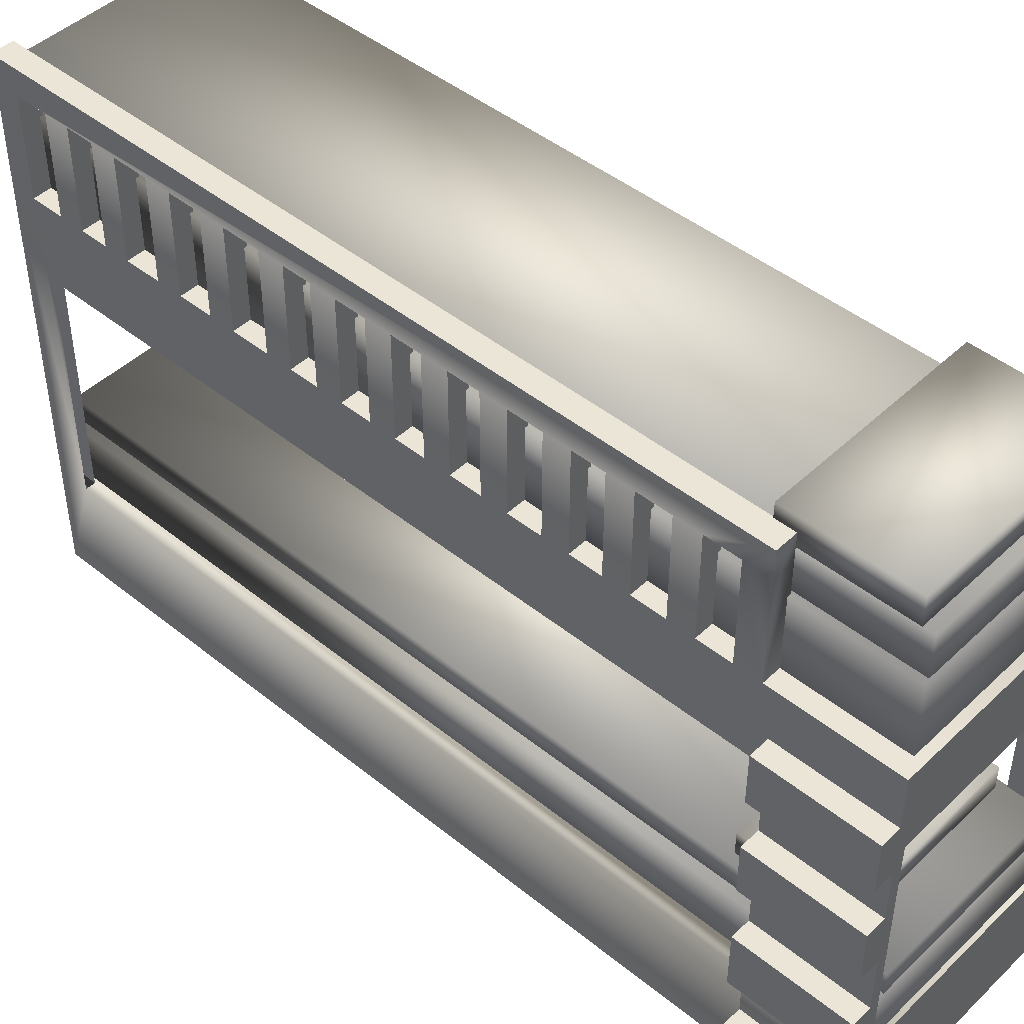
<metadata>
{"format":"obj","ext":"obj","renderer":"f3d","projection":"perspective","resolution":1024,"background":"white","views":[{"elev":45.8,"azim":-47.2,"up":"+Y"}]}
</metadata>
<code>
v 0.1623 -0.2685 0.3614
v -0.02934 -0.2685 -0.4485
v 0.1623 -0.2685 -0.4485
v -0.02934 -0.2685 0.3614
v 0.1623 -0.2025 -0.4485
v -0.02934 -0.2025 0.3614
v -0.02934 -0.2025 -0.4485
v 0.1623 -0.2025 0.3614
v 0.1661 0.04508 0.357
v -0.02557 0.04508 -0.4529
v 0.1661 0.04508 -0.4529
v -0.02557 0.04508 0.357
v 0.1661 0.111 -0.4529
v -0.02557 0.111 0.357
v -0.02557 0.111 -0.4529
v 0.1661 0.111 0.357
v -0.02083 -0.2025 0.3614
v 0.1623 -0.2025 -0.4485
v 0.1623 -0.2025 0.3614
v -0.02083 -0.2025 -0.4485
v 0.1623 -0.1812 0.3614
v -0.02083 -0.1812 -0.4485
v 0.1623 -0.1812 -0.4485
v -0.02083 -0.1812 0.3614
v -0.01146 -0.1812 0.3219
v 0.1551 -0.1812 0.2247
v 0.1551 -0.1812 0.3219
v -0.01146 -0.1812 0.2247
v 0.1551 -0.1589 0.3219
v -0.01146 -0.1589 0.2247
v 0.1551 -0.1589 0.2247
v -0.01146 -0.1589 0.3219
v -0.02264 0.1142 0.3566
v 0.1634 0.1142 -0.4515
v 0.1634 0.1142 0.3566
v -0.02264 0.1142 -0.4515
v 0.1634 0.1516 0.3566
v -0.02264 0.1516 -0.4515
v 0.1634 0.1516 -0.4515
v -0.02264 0.1516 0.3566
v -0.02264 0.1516 0.3467
v 0.166 0.1516 0.2367
v 0.166 0.1516 0.3467
v -0.02264 0.1516 0.2367
v 0.166 0.1769 0.3467
v -0.02264 0.1769 0.2367
v 0.166 0.1769 0.2367
v -0.02264 0.1769 0.3467
v -0.06054 -0.3492 0.3654
v 0.1708 -0.3492 -0.4529
v 0.1708 -0.3492 0.3654
v -0.04224 -0.3492 0.2631
v 0.1708 -0.2504 -0.4222
v 0.1616 -0.2504 0.3654
v -0.06054 -0.3492 0.2631
v -0.04224 -0.3492 -0.4529
v 0.1708 -0.02806 -0.4222
v 0.1708 -0.2504 0.3274
v 0.1708 0.04605 0.3654
v -0.04224 -0.2967 0.3654
v -0.06054 -0.2967 0.2631
v -0.03286 -0.2504 -0.4529
v -0.04224 -0.2504 -0.4222
v 0.1708 0.04605 -0.4529
v 0.1616 -0.2504 -0.4222
v 0.1616 -0.02806 0.3654
v -0.03286 -0.2504 0.3654
v -0.06054 -0.2967 0.3654
v -0.04224 -0.2967 0.2631
v -0.04224 0.04605 -0.4529
v 0.1616 -0.2504 -0.4529
v -0.04224 -0.2504 0.2631
v 0.1616 -0.02806 -0.4222
v 0.1616 -0.2504 0.3274
v 0.1708 -0.02806 0.3274
v -0.03286 -0.02806 0.3654
v 0.1616 -0.02806 0.3274
v -0.04224 -0.2442 0.3654
v -0.03286 -0.02806 -0.4529
v -0.04224 0.04605 -0.4295
v -0.03286 -0.2504 -0.4222
v -0.02258 0.04605 -0.4529
v 0.1616 -0.02806 -0.4529
v -0.04224 -0.000271 0.3654
v -0.04224 -0.2442 0.2631
v -0.03286 -0.2504 0.2631
v -0.04224 -0.02806 -0.4222
v -0.04224 0.1389 -0.4529
v -0.02258 0.04605 -0.4295
v -0.02258 0.04605 -0.3501
v -0.04224 0.04605 0.3654
v -0.06054 -0.000271 0.3654
v -0.04224 -0.1917 0.3654
v -0.06054 -0.2442 0.3654
v -0.03286 -0.02806 0.2631
v -0.03286 -0.02806 -0.4222
v -0.04224 0.04605 -0.399
v -0.04224 0.1389 -0.4295
v -0.02258 0.1389 -0.4295
v -0.02258 0.04605 -0.399
v -0.02258 0.04605 -0.3267
v -0.02258 0.04605 0.2547
v -0.04224 -0.000271 0.2631
v -0.06054 -0.04659 0.3654
v -0.06054 -0.000271 0.2631
v -0.04224 -0.1392 0.3654
v -0.06054 -0.2442 0.2631
v -0.04224 -0.02806 0.2631
v -0.04224 0.1637 0.2547
v -0.02258 0.1389 -0.4529
v -0.02258 0.04605 -0.3755
v -0.02258 0.04605 -0.1105
v -0.02258 0.1389 -0.3267
v -0.04224 0.04605 -0.3501
v -0.04224 0.04605 0.2547
v -0.04224 -0.04659 0.3654
v -0.04224 -0.09292 0.3654
v -0.04224 -0.1392 0.2631
v -0.06054 -0.1917 0.3654
v -0.06054 -0.1917 0.2631
v -0.06054 -0.02806 0.2631
v -0.04224 0.04605 -0.3755
v -0.04224 0.1389 -0.399
v -0.02258 0.1389 -0.399
v -0.04224 0.1637 -0.4529
v -0.02258 0.1389 -0.3755
v -0.04224 -0.1917 0.2631
v -0.02258 0.04605 -0.2708
v -0.02258 0.1389 -0.3501
v -0.04224 0.04605 -0.3267
v -0.04224 0.1389 -0.3501
v -0.02258 0.04605 0.1475
v -0.02258 0.1389 0.2547
v -0.04224 0.04605 0.2313
v -0.04224 -0.04659 0.2631
v -0.06054 -0.1392 0.3654
v -0.02181 0.1637 0.2547
v -0.04224 0.1389 -0.3755
v -0.02181 0.1637 -0.4529
v -0.02258 0.04605 -0.2942
v -0.02258 0.04605 -0.1339
v -0.04224 0.1389 -0.3267
v -0.02258 0.04605 -0.05964
v -0.02258 0.04605 0.1775
v -0.04224 0.1389 0.2547
v -0.02258 0.04605 0.2313
v -0.04224 0.1389 0.2313
v -0.06054 -0.04659 0.2631
v -0.06054 -0.09292 0.3654
v -0.06054 -0.1392 0.2631
v -0.04224 -0.09292 0.2631
v -0.02258 0.1389 -0.2708
v -0.04224 0.04605 -0.2942
v -0.02258 0.04605 -0.2402
v -0.02258 0.1389 -0.1105
v -0.04224 0.04605 -0.1339
v -0.02258 0.1389 -0.2942
v -0.02258 0.04605 -0.0831
v -0.02258 0.04605 0.01861
v -0.04224 0.04605 0.1475
v -0.02258 0.04605 0.201
v -0.02258 0.1389 0.2313
v -0.04224 0.04605 0.201
v -0.06054 -0.09292 0.2631
v -0.04224 0.04605 -0.2708
v -0.04224 0.1389 -0.2942
v -0.02258 0.04605 -0.2167
v -0.02258 0.1389 -0.1339
v -0.04224 0.04605 -0.1105
v -0.04224 0.1389 -0.1339
v -0.02258 0.04605 -0.1594
v -0.02258 0.1389 -0.05964
v -0.04224 0.04605 -0.0831
v -0.02258 0.04605 -0.03267
v -0.02258 0.04605 0.01939
v -0.04224 0.04605 0.1775
v -0.02258 0.1389 0.1475
v -0.04224 0.04605 0.124
v -0.02258 0.1389 0.201
v -0.04224 0.1389 0.201
v -0.04224 0.1389 -0.2708
v -0.04224 0.04605 -0.2402
v -0.02258 0.1389 -0.2167
v -0.04224 0.1389 -0.1105
v -0.04224 0.04605 -0.1594
v -0.02258 0.1389 -0.2402
v -0.02258 0.1389 -0.0831
v -0.04224 0.04605 -0.05964
v -0.04224 0.1389 -0.0831
v -0.02258 0.04605 -0.009208
v -0.02258 0.1389 0.04207
v -0.02808 0.04605 0.01861
v -0.02258 0.04605 0.04207
v -0.04224 0.1389 0.1775
v -0.04224 0.1389 0.1475
v -0.02258 0.04605 0.124
v -0.04224 0.1389 0.124
v -0.02258 0.1389 0.1775
v -0.04224 0.1389 -0.2402
v -0.02258 0.04605 -0.1828
v -0.04224 0.04605 -0.2167
v -0.02258 0.1389 -0.1594
v -0.04224 0.04605 -0.1828
v -0.04224 0.1389 -0.05964
v -0.04224 0.04605 -0.03267
v -0.02258 0.1389 -0.009208
v -0.02258 0.1389 0.01861
v -0.04224 0.04605 0.01939
v -0.04224 0.1389 0.01861
v -0.02258 0.1389 0.124
v -0.02258 0.04605 0.09562
v -0.04224 0.04605 0.09562
v -0.04224 0.1389 -0.2167
v -0.04224 0.1389 -0.1594
v -0.02258 0.1389 -0.1828
v -0.04224 0.1389 -0.1828
v -0.02258 0.1389 -0.03267
v -0.04224 0.1389 -0.03267
v -0.04224 0.04605 -0.009208
v -0.04224 0.04605 0.04207
v -0.04224 0.04605 0.01861
v -0.02258 0.04605 0.07216
v -0.04224 0.04605 0.07216
v -0.04224 0.1389 -0.009208
v -0.04224 0.1389 0.04207
v -0.02258 0.1389 0.07216
v -0.02258 0.1389 0.09562
v -0.04224 0.1389 0.09562
v -0.04224 0.1389 0.07216
g mesh1_mesh1-geometry
f 1 2 3
f 2 1 4
f 2 5 3
f 5 1 3
f 1 6 4
f 6 2 4
f 5 2 7
f 1 5 8
f 6 1 8
f 2 6 7
f 6 5 7
f 5 6 8
g mesh1_mesh1-geometry
f 3 2 1
f 4 1 2
f 3 5 2
f 3 1 5
f 4 6 1
f 4 2 6
f 7 2 5
f 8 5 1
f 8 1 6
f 7 6 2
f 7 5 6
f 8 6 5
g mesh1_mesh1-geometry
f 9 10 11
f 10 9 12
f 10 13 11
f 13 9 11
f 9 14 12
f 14 10 12
f 13 10 15
f 9 13 16
f 14 9 16
f 10 14 15
f 14 13 15
f 13 14 16
g mesh1_mesh1-geometry
f 11 10 9
f 12 9 10
f 11 13 10
f 11 9 13
f 12 14 9
f 12 10 14
f 15 10 13
f 16 13 9
f 16 9 14
f 15 14 10
f 15 13 14
f 16 14 13
g mesh2_mesh2-geometry
f 17 18 19
f 18 17 20
f 18 21 19
f 21 17 19
f 17 22 20
f 22 18 20
f 21 18 23
f 17 21 24
f 22 17 24
f 18 22 23
f 22 21 23
f 21 22 24
g mesh2_mesh2-geometry
f 19 18 17
f 20 17 18
f 19 21 18
f 19 17 21
f 20 22 17
f 20 18 22
f 23 18 21
f 24 21 17
f 24 17 22
f 23 22 18
f 23 21 22
f 24 22 21
g mesh3_mesh3-geometry
f 25 26 27
f 26 25 28
f 26 29 27
f 29 25 27
f 25 30 28
f 30 26 28
f 29 26 31
f 25 29 32
f 30 25 32
f 26 30 31
f 30 29 31
f 29 30 32
g mesh3_mesh3-geometry
f 27 26 25
f 28 25 26
f 27 29 26
f 27 25 29
f 28 30 25
f 28 26 30
f 31 26 29
f 32 29 25
f 32 25 30
f 31 30 26
f 31 29 30
f 32 30 29
g mesh2_mesh2-geometry
f 33 34 35
f 34 33 36
f 34 37 35
f 37 33 35
f 33 38 36
f 38 34 36
f 37 34 39
f 33 37 40
f 38 33 40
f 34 38 39
f 38 37 39
f 37 38 40
g mesh2_mesh2-geometry
f 35 34 33
f 36 33 34
f 35 37 34
f 35 33 37
f 36 38 33
f 36 34 38
f 39 34 37
f 40 37 33
f 40 33 38
f 39 38 34
f 39 37 38
f 40 38 37
g mesh3_mesh3-geometry
f 41 42 43
f 42 41 44
f 42 45 43
f 45 41 43
f 41 46 44
f 46 42 44
f 45 42 47
f 41 45 48
f 46 41 48
f 42 46 47
f 46 45 47
f 45 46 48
g mesh3_mesh3-geometry
f 43 42 41
f 44 41 42
f 43 45 42
f 43 41 45
f 44 46 41
f 44 42 46
f 47 42 45
f 48 45 41
f 48 41 46
f 47 46 42
f 47 45 46
f 48 46 45
g mesh4_mesh4-geometry
f 49 50 51
f 50 49 52
f 51 50 49
f 52 49 50
f 51 53 50
f 49 54 51
f 52 49 55
f 55 49 52
f 56 50 52
f 52 50 56
f 57 50 53
f 58 53 51
f 59 51 54
f 60 54 49
f 55 61 49
f 55 52 61
f 50 62 56
f 52 56 63
f 50 57 64
f 53 65 57
f 53 58 65
f 59 58 51
f 66 59 54
f 54 60 67
f 60 49 68
f 68 49 61
f 69 61 52
f 70 56 62
f 62 50 71
f 70 63 56
f 72 52 63
f 59 64 57
f 64 71 50
f 73 57 65
f 74 65 58
f 58 59 75
f 76 59 66
f 66 54 77
f 78 67 60
f 67 65 54
f 68 61 60
f 69 60 61
f 69 52 72
f 79 70 62
f 71 65 62
f 80 63 70
f 63 81 72
f 64 59 82
f 75 59 57
f 83 71 64
f 73 77 57
f 65 71 73
f 54 65 74
f 74 58 77
f 75 77 58
f 84 59 76
f 66 77 76
f 74 77 54
f 76 67 78
f 78 60 85
f 86 65 67
f 60 69 72
f 83 70 79
f 86 62 65
f 87 63 80
f 70 88 80
f 89 70 80
f 80 70 89
f 72 81 86
f 90 82 59
f 82 70 64
f 75 57 77
f 83 73 71
f 70 83 64
f 73 76 77
f 91 59 84
f 84 76 92
f 67 76 86
f 93 76 78
f 85 60 72
f 78 85 94
f 79 95 83
f 96 95 79
f 81 62 86
f 80 97 87
f 98 80 88
f 70 82 88
f 70 89 82
f 82 89 70
f 89 80 99
f 89 100 80
f 72 86 85
f 89 82 90
f 90 59 101
f 83 76 73
f 91 102 59
f 84 103 91
f 92 76 104
f 92 105 84
f 95 86 76
f 106 76 93
f 94 93 78
f 107 94 85
f 95 76 83
f 95 96 108
f 108 87 97
f 97 80 100
f 98 99 80
f 98 88 109
f 110 88 82
f 89 99 82
f 100 89 111
f 95 85 86
f 111 89 90
f 101 59 112
f 101 113 90
f 114 101 90
f 90 101 114
f 112 59 102
f 115 102 91
f 91 103 115
f 103 84 105
f 104 76 116
f 92 104 105
f 117 76 106
f 106 93 118
f 93 94 119
f 107 120 94
f 107 85 120
f 87 108 96
f 108 121 95
f 122 108 97
f 97 100 123
f 97 111 100
f 100 111 97
f 124 98 99
f 99 98 124
f 125 109 88
f 123 98 109
f 125 88 110
f 110 82 99
f 111 126 100
f 127 85 95
f 114 111 90
f 128 101 112
f 129 90 113
f 101 130 113
f 101 114 130
f 130 114 101
f 114 90 131
f 132 112 102
f 102 115 133
f 102 134 115
f 115 134 102
f 103 108 115
f 103 105 108
f 116 76 117
f 116 135 104
f 105 104 121
f 136 117 106
f 127 118 93
f 106 118 136
f 119 94 120
f 119 120 93
f 120 85 127
f 121 135 95
f 121 108 105
f 114 108 122
f 97 123 122
f 111 97 122
f 122 97 111
f 124 123 100
f 98 124 123
f 123 124 98
f 124 137 99
f 109 125 137
f 138 123 109
f 139 125 110
f 99 137 110
f 124 100 126
f 111 122 126
f 118 127 95
f 122 111 114
f 140 101 128
f 141 128 112
f 129 131 90
f 131 113 129
f 129 113 131
f 113 137 129
f 142 113 130
f 101 140 130
f 114 131 130
f 130 108 114
f 143 112 132
f 144 132 102
f 145 133 115
f 102 133 146
f 134 102 146
f 146 102 134
f 134 147 115
f 115 108 134
f 116 117 135
f 148 104 135
f 148 121 104
f 117 136 149
f 127 93 120
f 150 136 118
f 135 151 95
f 148 135 121
f 138 122 123
f 123 126 124
f 124 126 123
f 126 137 124
f 139 137 125
f 109 137 145
f 126 123 138
f 138 123 126
f 131 138 109
f 139 110 137
f 138 126 122
f 151 118 95
f 128 152 140
f 153 128 140
f 140 128 153
f 141 154 128
f 112 155 141
f 156 112 141
f 141 112 156
f 131 126 129
f 129 126 131
f 113 131 142
f 142 131 113
f 129 137 126
f 157 137 113
f 157 142 113
f 113 142 157
f 142 130 131
f 153 130 140
f 153 108 130
f 158 112 143
f 159 143 132
f 132 144 160
f 161 144 102
f 145 162 133
f 133 162 145
f 133 145 137
f 145 115 147
f 162 146 133
f 146 161 102
f 134 146 147
f 134 163 146
f 134 108 163
f 151 135 117
f 149 136 164
f 149 164 117
f 150 164 136
f 150 118 164
f 145 147 109
f 126 131 138
f 138 131 126
f 142 131 109
f 164 118 151
f 157 140 152
f 128 165 152
f 128 153 165
f 165 153 128
f 153 140 166
f 165 128 154
f 154 141 167
f 168 141 155
f 112 169 155
f 112 156 169
f 169 156 112
f 156 141 170
f 156 171 141
f 152 137 157
f 142 157 166
f 166 157 142
f 165 108 153
f 112 158 169
f 143 172 158
f 173 143 158
f 158 143 173
f 159 174 143
f 175 159 132
f 176 160 144
f 132 160 177
f 132 178 160
f 160 178 132
f 161 179 144
f 176 161 144
f 144 161 176
f 162 145 147
f 147 145 162
f 133 137 162
f 162 147 146
f 161 146 163
f 163 108 176
f 151 117 164
f 147 180 109
f 166 142 109
f 157 166 140
f 166 152 157
f 157 152 166
f 181 152 165
f 153 166 165
f 182 165 154
f 167 141 171
f 167 183 154
f 182 167 154
f 154 167 182
f 168 170 141
f 170 155 168
f 168 155 170
f 155 137 168
f 184 155 169
f 156 170 169
f 169 108 156
f 185 171 156
f 186 137 152
f 182 108 165
f 173 169 158
f 187 158 172
f 143 188 172
f 143 173 188
f 188 173 143
f 173 158 189
f 188 143 174
f 174 159 190
f 175 191 159
f 192 175 159
f 159 175 192
f 193 175 132
f 176 108 160
f 176 144 194
f 195 177 160
f 132 177 196
f 178 132 196
f 196 132 178
f 178 197 160
f 160 108 178
f 198 144 179
f 161 163 179
f 161 176 163
f 163 176 161
f 147 179 162
f 162 179 147
f 162 137 179
f 176 194 163
f 180 194 109
f 179 147 180
f 180 147 179
f 181 166 109
f 152 166 181
f 181 166 152
f 186 181 152
f 152 181 186
f 181 165 166
f 182 154 199
f 200 167 171
f 186 154 183
f 167 201 183
f 167 182 201
f 201 182 167
f 170 202 168
f 168 202 170
f 155 170 184
f 184 170 155
f 168 137 202
f 187 137 155
f 187 184 155
f 155 184 187
f 184 169 170
f 156 108 185
f 173 108 169
f 171 185 202
f 171 203 185
f 185 203 171
f 183 137 186
f 201 108 182
f 187 189 158
f 189 172 187
f 187 172 189
f 172 137 187
f 204 172 188
f 173 189 188
f 188 108 173
f 205 188 174
f 192 190 159
f 190 206 174
f 205 190 174
f 174 190 205
f 207 159 191
f 193 191 175
f 175 192 208
f 208 192 175
f 159 209 192
f 208 193 175
f 175 193 208
f 196 193 132
f 198 194 144
f 177 197 195
f 195 197 177
f 198 195 177
f 177 195 198
f 195 160 197
f 210 196 177
f 178 196 197
f 178 211 196
f 178 108 212
f 194 179 198
f 198 179 194
f 179 137 198
f 180 179 163
f 180 163 194
f 194 195 109
f 179 194 180
f 180 194 179
f 199 181 109
f 181 186 199
f 199 186 181
f 186 199 154
f 182 199 201
f 167 200 201
f 171 202 200
f 203 171 200
f 200 171 203
f 199 183 186
f 186 183 199
f 213 183 201
f 202 170 214
f 214 170 202
f 184 170 109
f 202 137 215
f 184 187 189
f 189 187 184
f 185 108 203
f 214 202 185
f 203 216 185
f 215 137 183
f 203 108 201
f 172 189 204
f 204 189 172
f 217 137 172
f 217 204 172
f 172 204 217
f 204 188 189
f 205 108 188
f 205 174 218
f 219 190 192
f 217 174 206
f 190 219 206
f 190 205 219
f 219 205 190
f 207 209 159
f 209 191 207
f 207 191 209
f 191 137 207
f 193 220 191
f 221 192 208
f 208 192 221
f 221 192 209
f 193 208 220
f 220 208 193
f 196 222 193
f 195 198 194
f 194 198 195
f 197 177 210
f 210 177 197
f 195 197 109
f 198 137 177
f 210 197 196
f 177 137 210
f 222 196 211
f 212 211 178
f 212 108 223
f 213 199 109
f 213 201 199
f 203 201 200
f 215 200 202
f 203 200 216
f 183 199 213
f 213 199 183
f 215 213 183
f 183 213 215
f 170 214 109
f 202 216 214
f 214 216 202
f 189 184 109
f 216 202 215
f 215 202 216
f 214 185 216
f 204 189 109
f 206 137 217
f 204 217 218
f 218 217 204
f 219 108 205
f 217 218 174
f 205 218 219
f 221 219 192
f 218 206 217
f 217 206 218
f 224 206 219
f 209 206 207
f 207 206 209
f 191 209 225
f 225 209 191
f 207 137 206
f 226 137 191
f 225 191 220
f 220 193 222
f 221 209 208
f 208 108 221
f 220 208 225
f 220 108 208
f 197 227 210
f 210 227 197
f 197 228 109
f 210 137 227
f 211 227 222
f 223 211 222
f 222 211 223
f 211 212 227
f 211 223 212
f 212 223 211
f 223 108 220
f 223 229 212
f 216 213 109
f 215 216 200
f 213 215 216
f 216 215 213
f 214 216 109
f 218 204 109
f 221 108 219
f 224 219 218
f 206 218 224
f 224 218 206
f 206 209 224
f 224 209 206
f 225 208 209
f 225 209 109
f 226 225 191
f 191 225 226
f 227 137 226
f 223 220 222
f 227 197 228
f 228 197 227
f 228 229 109
f 226 222 227
f 223 222 229
f 228 227 212
f 228 212 229
f 224 218 109
f 209 224 109
f 229 225 109
f 225 226 229
f 229 226 225
f 229 227 226
f 226 227 229
f 227 229 228
f 228 229 227
f 226 229 222
g mesh4_mesh4-geometry
f 50 53 51
f 51 54 49
f 53 50 57
f 51 53 58
f 54 51 59
f 49 54 60
f 49 61 55
f 61 52 55
f 56 62 50
f 63 56 52
f 64 57 50
f 57 65 53
f 65 58 53
f 51 58 59
f 54 59 66
f 67 60 54
f 68 49 60
f 61 49 68
f 52 61 69
f 62 56 70
f 71 50 62
f 56 63 70
f 63 52 72
f 57 64 59
f 50 71 64
f 65 57 73
f 58 65 74
f 75 59 58
f 66 59 76
f 77 54 66
f 60 67 78
f 54 65 67
f 60 61 68
f 61 60 69
f 72 52 69
f 62 70 79
f 62 65 71
f 70 63 80
f 72 81 63
f 82 59 64
f 57 59 75
f 64 71 83
f 57 77 73
f 73 71 65
f 74 65 54
f 77 58 74
f 58 77 75
f 76 59 84
f 76 77 66
f 54 77 74
f 78 67 76
f 85 60 78
f 67 65 86
f 72 69 60
f 79 70 83
f 96 62 79
f 79 62 96
f 65 62 86
f 80 63 87
f 80 88 70
f 86 81 72
f 59 82 90
f 64 70 82
f 77 57 75
f 71 73 83
f 64 83 70
f 77 76 73
f 84 59 91
f 92 76 84
f 86 76 67
f 78 76 93
f 72 60 85
f 94 85 78
f 83 95 79
f 62 96 81
f 81 96 62
f 79 95 96
f 86 62 81
f 87 97 80
f 88 80 98
f 88 82 70
f 99 80 89
f 80 100 89
f 85 86 72
f 90 82 89
f 101 59 90
f 73 76 83
f 59 102 91
f 91 103 84
f 104 76 92
f 84 105 92
f 76 86 95
f 93 76 106
f 78 93 94
f 85 94 107
f 83 76 95
f 108 96 95
f 97 87 108
f 100 80 97
f 80 99 98
f 109 88 98
f 82 88 110
f 82 99 89
f 111 89 100
f 86 85 95
f 90 89 111
f 112 59 101
f 90 113 101
f 102 59 112
f 91 102 115
f 115 103 91
f 105 84 103
f 116 76 104
f 105 104 92
f 106 76 117
f 118 93 106
f 119 94 93
f 94 120 107
f 120 85 107
f 96 108 87
f 95 121 108
f 97 108 122
f 123 100 97
f 88 109 125
f 109 98 123
f 110 88 125
f 99 82 110
f 100 126 111
f 95 85 127
f 90 111 114
f 112 101 128
f 113 90 129
f 113 130 101
f 131 90 114
f 102 112 132
f 133 115 102
f 115 108 103
f 108 105 103
f 117 76 116
f 104 135 116
f 121 104 105
f 106 117 136
f 93 118 127
f 136 118 106
f 120 94 119
f 93 120 119
f 127 85 120
f 95 135 121
f 105 108 121
f 122 108 114
f 122 123 97
f 100 123 124
f 99 137 124
f 137 125 109
f 109 123 138
f 110 125 139
f 110 137 99
f 126 100 124
f 126 122 111
f 95 127 118
f 114 111 122
f 128 101 140
f 112 128 141
f 90 131 129
f 129 137 113
f 130 113 142
f 130 140 101
f 130 131 114
f 114 108 130
f 132 112 143
f 102 132 144
f 115 133 145
f 146 133 102
f 115 147 134
f 134 108 115
f 135 117 116
f 135 104 148
f 104 121 148
f 149 136 117
f 120 93 127
f 118 136 150
f 95 151 135
f 121 135 148
f 123 122 138
f 124 137 126
f 125 137 139
f 145 137 109
f 109 138 131
f 137 110 139
f 122 126 138
f 95 118 151
f 140 152 128
f 128 154 141
f 141 155 112
f 126 137 129
f 113 137 157
f 131 130 142
f 140 130 153
f 130 108 153
f 143 112 158
f 132 143 159
f 160 144 132
f 102 144 161
f 137 145 133
f 147 115 145
f 133 146 162
f 102 161 146
f 147 146 134
f 146 163 134
f 163 108 134
f 117 135 151
f 164 136 149
f 117 164 149
f 136 164 150
f 164 118 150
f 109 147 145
f 109 131 142
f 151 118 164
f 152 140 157
f 152 165 128
f 166 140 153
f 154 128 165
f 167 141 154
f 155 141 168
f 155 169 112
f 170 141 156
f 141 171 156
f 157 137 152
f 153 108 165
f 169 158 112
f 158 172 143
f 143 174 159
f 132 159 175
f 144 160 176
f 177 160 132
f 144 179 161
f 162 137 133
f 146 147 162
f 163 146 161
f 176 108 163
f 164 117 151
f 109 180 147
f 109 142 166
f 140 166 157
f 165 152 181
f 165 166 153
f 154 165 182
f 171 141 167
f 154 183 167
f 141 170 168
f 168 137 155
f 169 155 184
f 169 170 156
f 156 108 169
f 156 171 185
f 152 137 186
f 165 108 182
f 158 169 173
f 172 158 187
f 172 188 143
f 189 158 173
f 174 143 188
f 190 159 174
f 159 191 175
f 132 175 193
f 160 108 176
f 194 144 176
f 160 177 195
f 196 177 132
f 160 197 178
f 178 108 160
f 179 144 198
f 179 163 161
f 179 137 162
f 163 194 176
f 109 194 180
f 109 166 181
f 166 165 181
f 199 154 182
f 171 167 200
f 183 154 186
f 183 201 167
f 202 137 168
f 155 137 187
f 170 169 184
f 185 108 156
f 169 108 173
f 202 185 171
f 186 137 183
f 182 108 201
f 158 189 187
f 187 137 172
f 188 172 204
f 188 189 173
f 173 108 188
f 174 188 205
f 159 190 192
f 174 206 190
f 191 159 207
f 175 191 193
f 192 209 159
f 132 193 196
f 144 194 198
f 197 160 195
f 177 196 210
f 197 196 178
f 196 211 178
f 212 108 178
f 198 137 179
f 163 179 180
f 194 163 180
f 109 195 194
f 109 181 199
f 154 199 186
f 201 199 182
f 201 200 167
f 200 202 171
f 201 183 213
f 109 170 184
f 215 137 202
f 203 108 185
f 185 202 214
f 185 216 203
f 183 137 215
f 201 108 203
f 172 137 217
f 189 188 204
f 188 108 205
f 218 174 205
f 192 190 219
f 206 174 217
f 206 219 190
f 159 209 207
f 207 137 191
f 191 220 193
f 209 192 221
f 193 222 196
f 109 197 195
f 177 137 198
f 196 197 210
f 210 137 177
f 211 196 222
f 178 211 212
f 223 108 212
f 109 199 213
f 199 201 213
f 200 201 203
f 202 200 215
f 216 200 203
f 109 214 170
f 109 184 189
f 216 185 214
f 109 189 204
f 217 137 206
f 205 108 219
f 174 218 217
f 219 218 205
f 192 219 221
f 219 206 224
f 206 137 207
f 191 137 226
f 220 191 225
f 222 193 220
f 208 209 221
f 221 108 208
f 225 208 220
f 208 108 220
f 109 228 197
f 227 137 210
f 222 227 211
f 227 212 211
f 220 108 223
f 212 229 223
f 109 213 216
f 200 216 215
f 109 216 214
f 109 204 218
f 219 108 221
f 218 219 224
f 209 208 225
f 109 209 225
f 226 137 227
f 222 220 223
f 109 229 228
f 227 222 226
f 229 222 223
f 212 227 228
f 229 212 228
f 109 218 224
f 109 224 209
f 109 225 229
f 222 229 226
g mesh5_mesh5-geometry
l 51 50
l 49 51
l 50 56
l 55 49
l 56 52
l 52 55
g mesh6_mesh6-geometry
l 208 192
l 208 175

</code>
